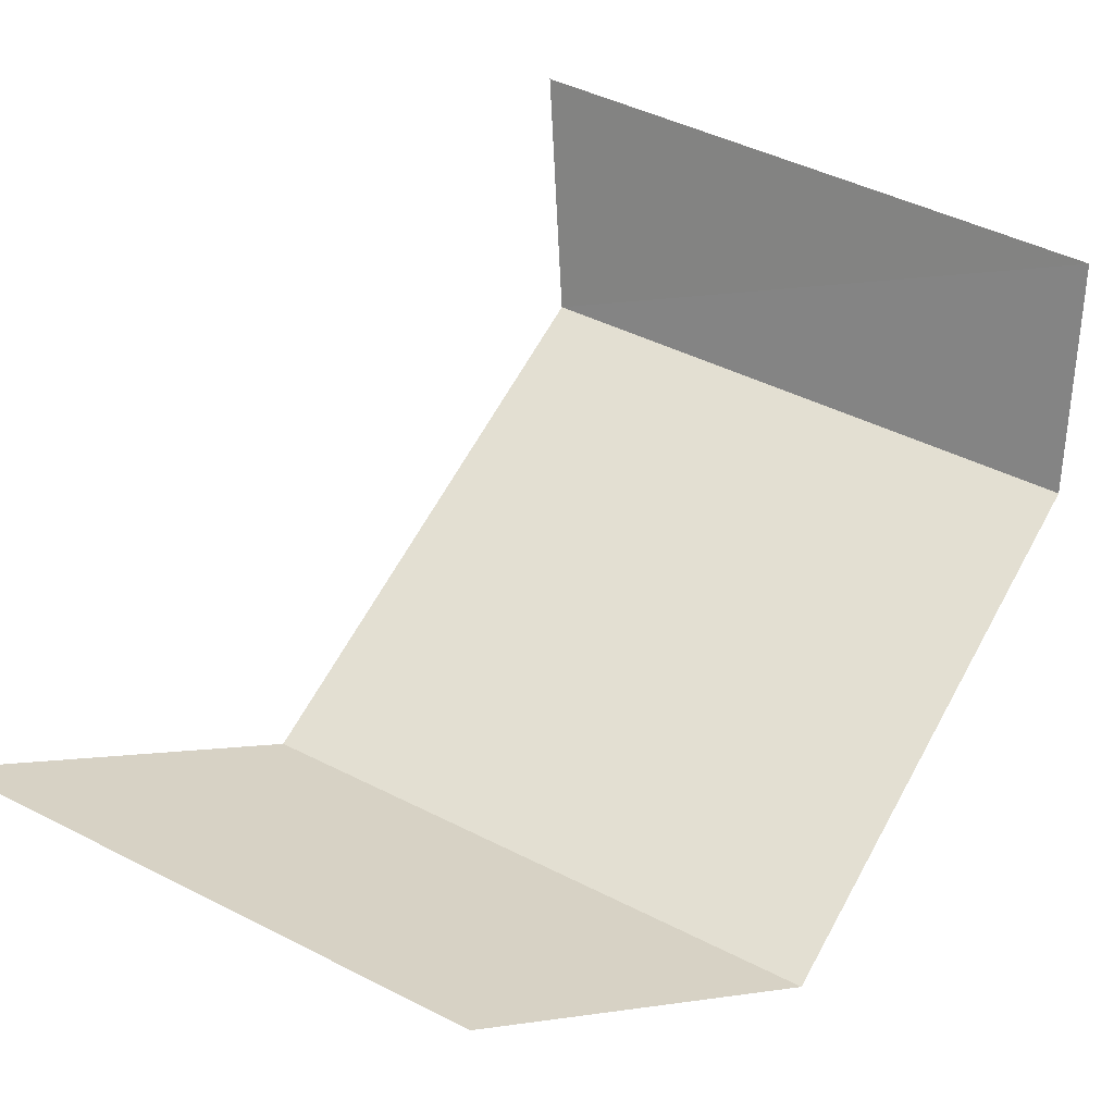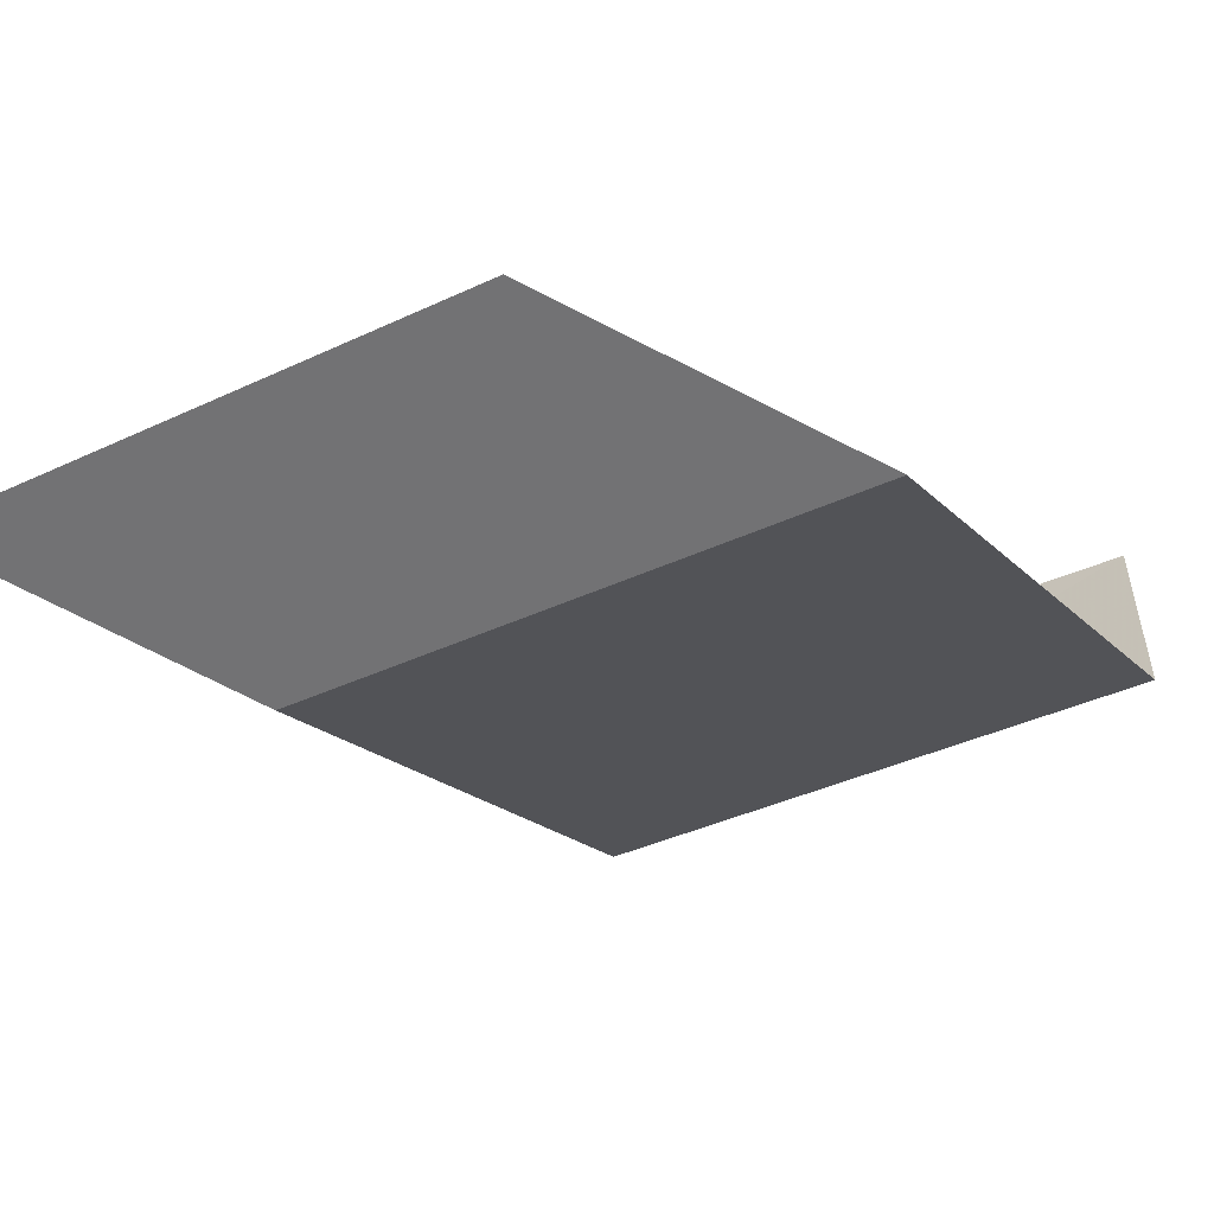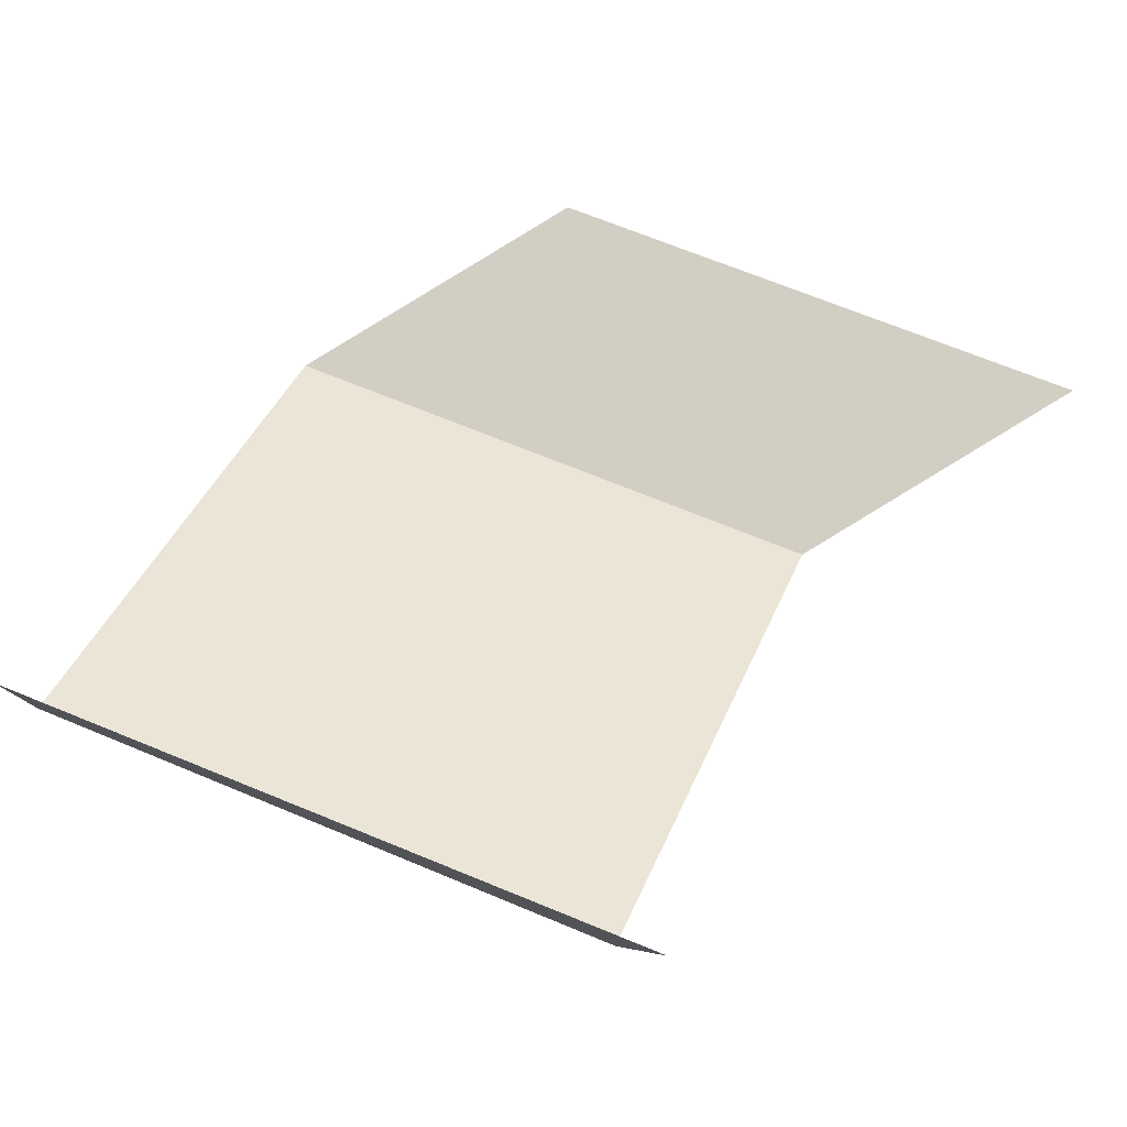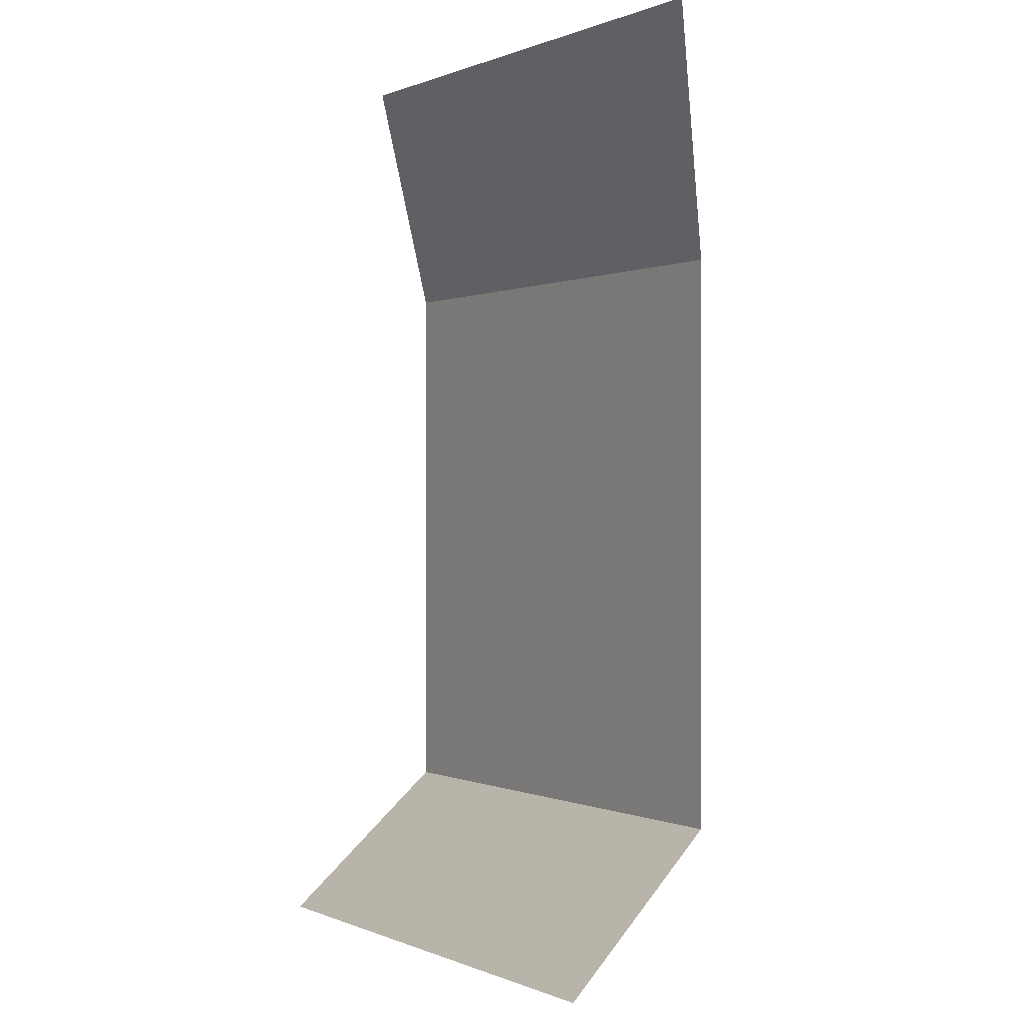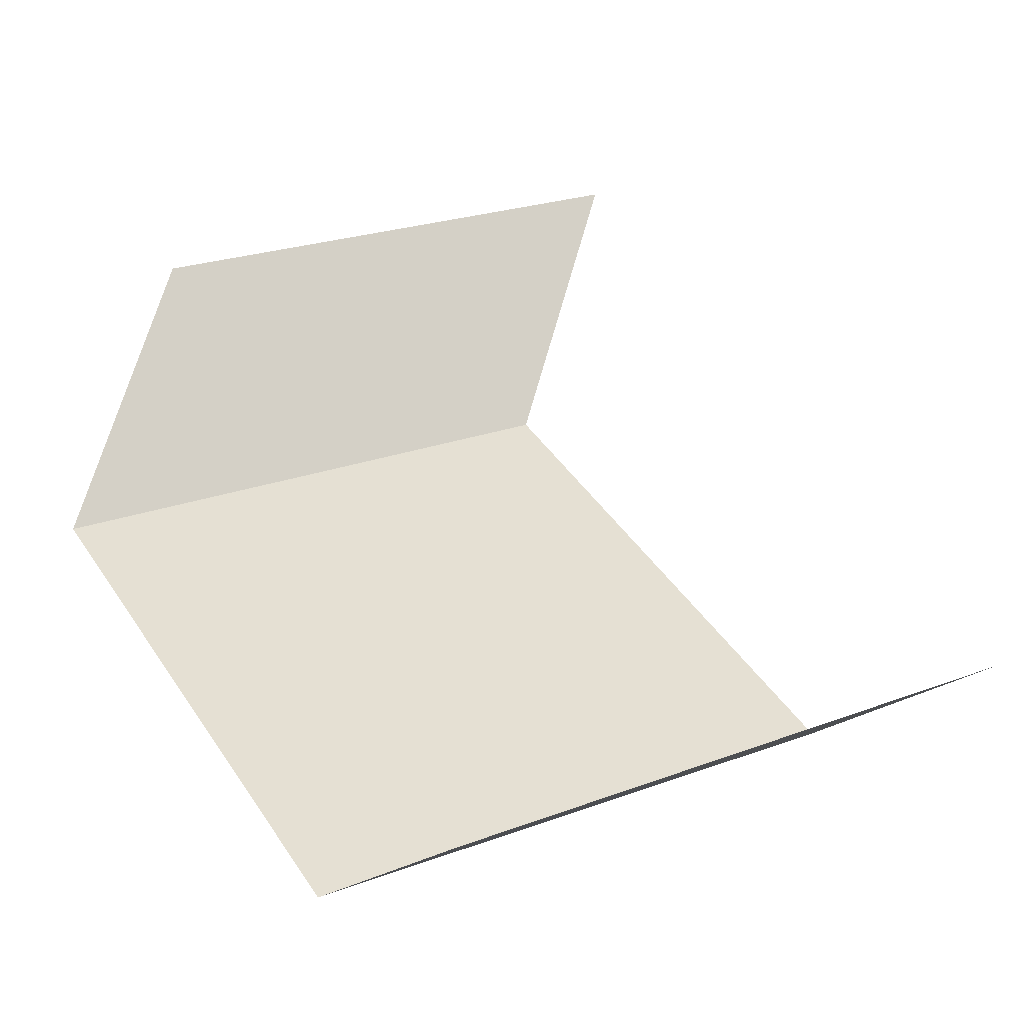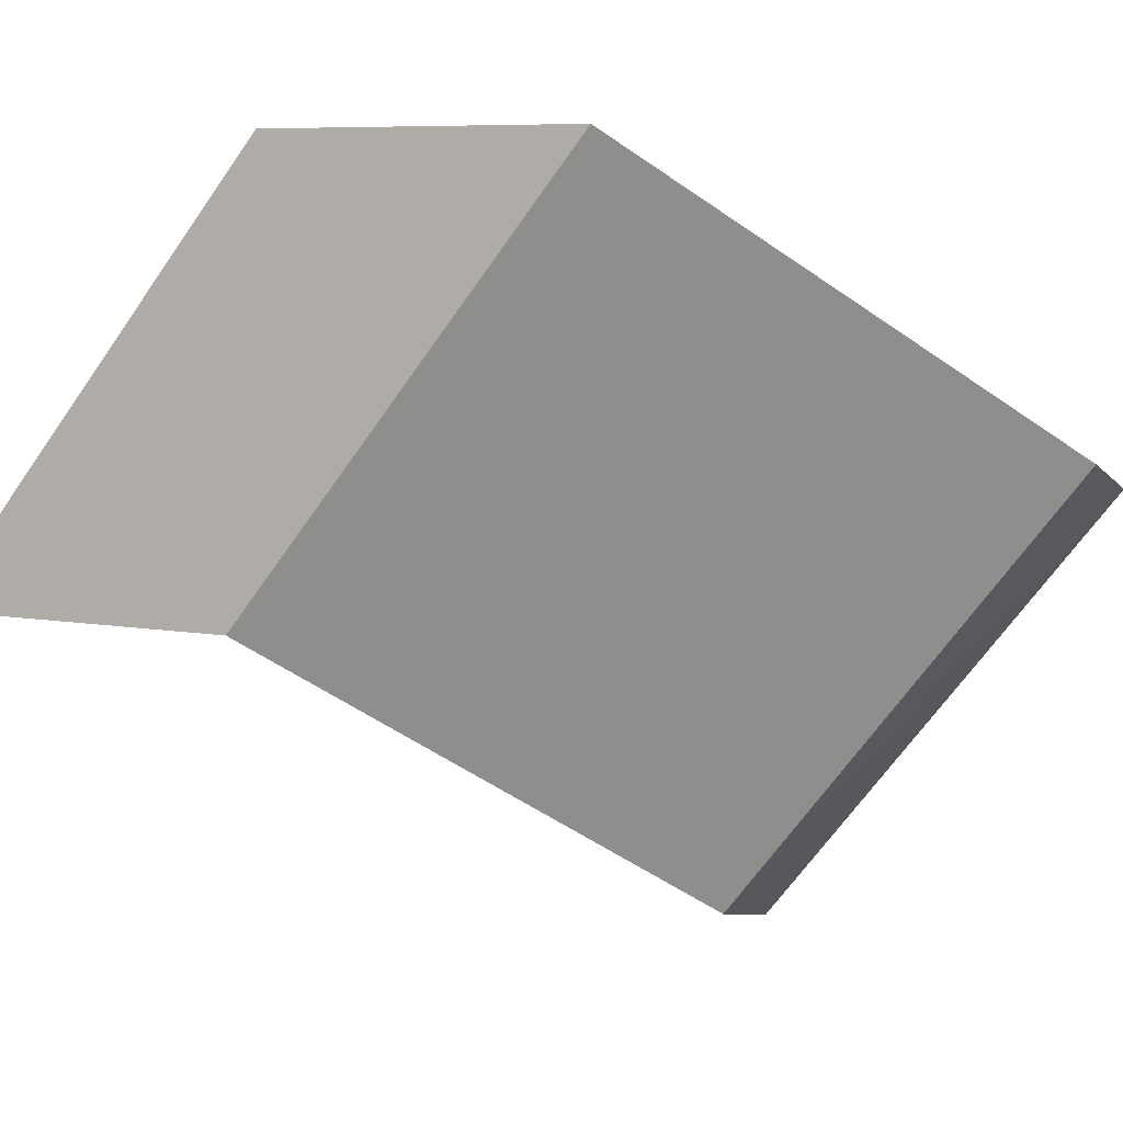
<metadata>
{"format":"obj","ext":"obj","renderer":"f3d","projection":"perspective","resolution":1024,"background":"white","views":[{"elev":65.0,"azim":28.9,"up":"+Y"},{"elev":-19.1,"azim":29.1,"up":"+Y"},{"elev":40.3,"azim":-159.2,"up":"+Y"},{"elev":0.2,"azim":-111.2,"up":"+Z"},{"elev":42.4,"azim":149.3,"up":"+Y"},{"elev":-56.5,"azim":54.2,"up":"+Y"}]}
</metadata>
<code>
o Plane2_Plane.002
v -0.8932 -0.1548 0.9065
v 0.8932 0.1548 0.9065
v 0.8932 0.1548 -0.9065
v -0.8932 -0.1548 -0.9065
v -1.603 0.2513 1.561
v 0.1833 0.561 1.561
v 0.6813 0.7192 -1.356
v -1.187 0.4095 -1.356
f 1 2 3 4
f 2 1 5 6
f 4 3 7 8

</code>
